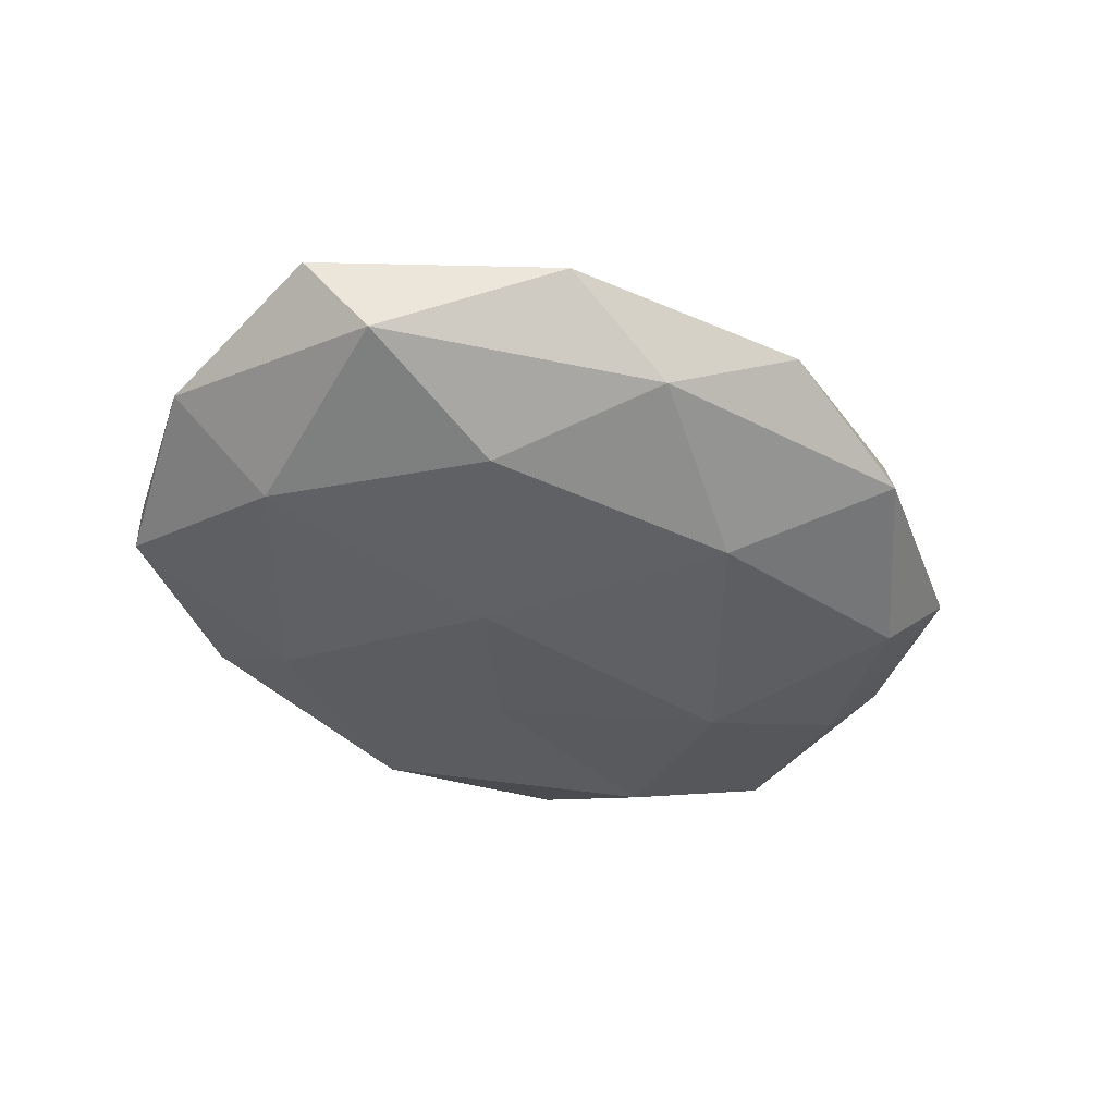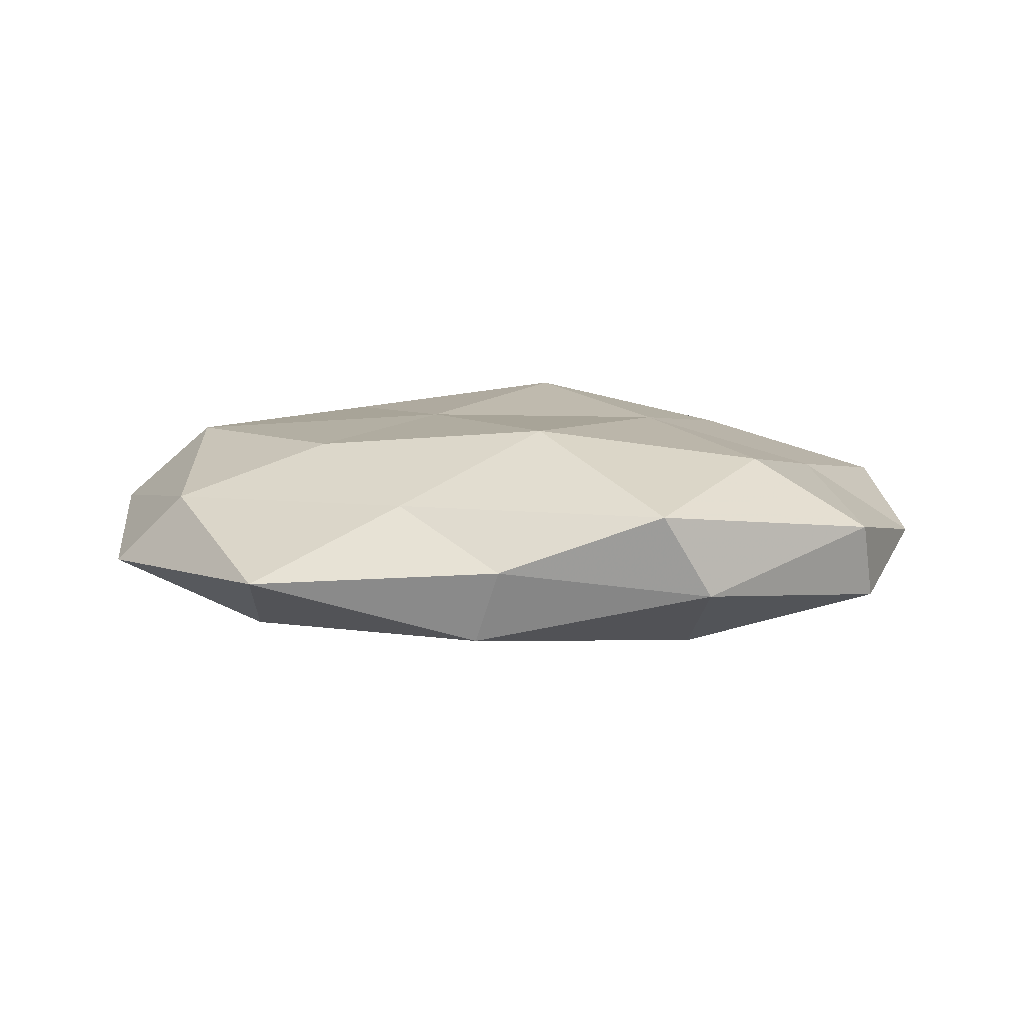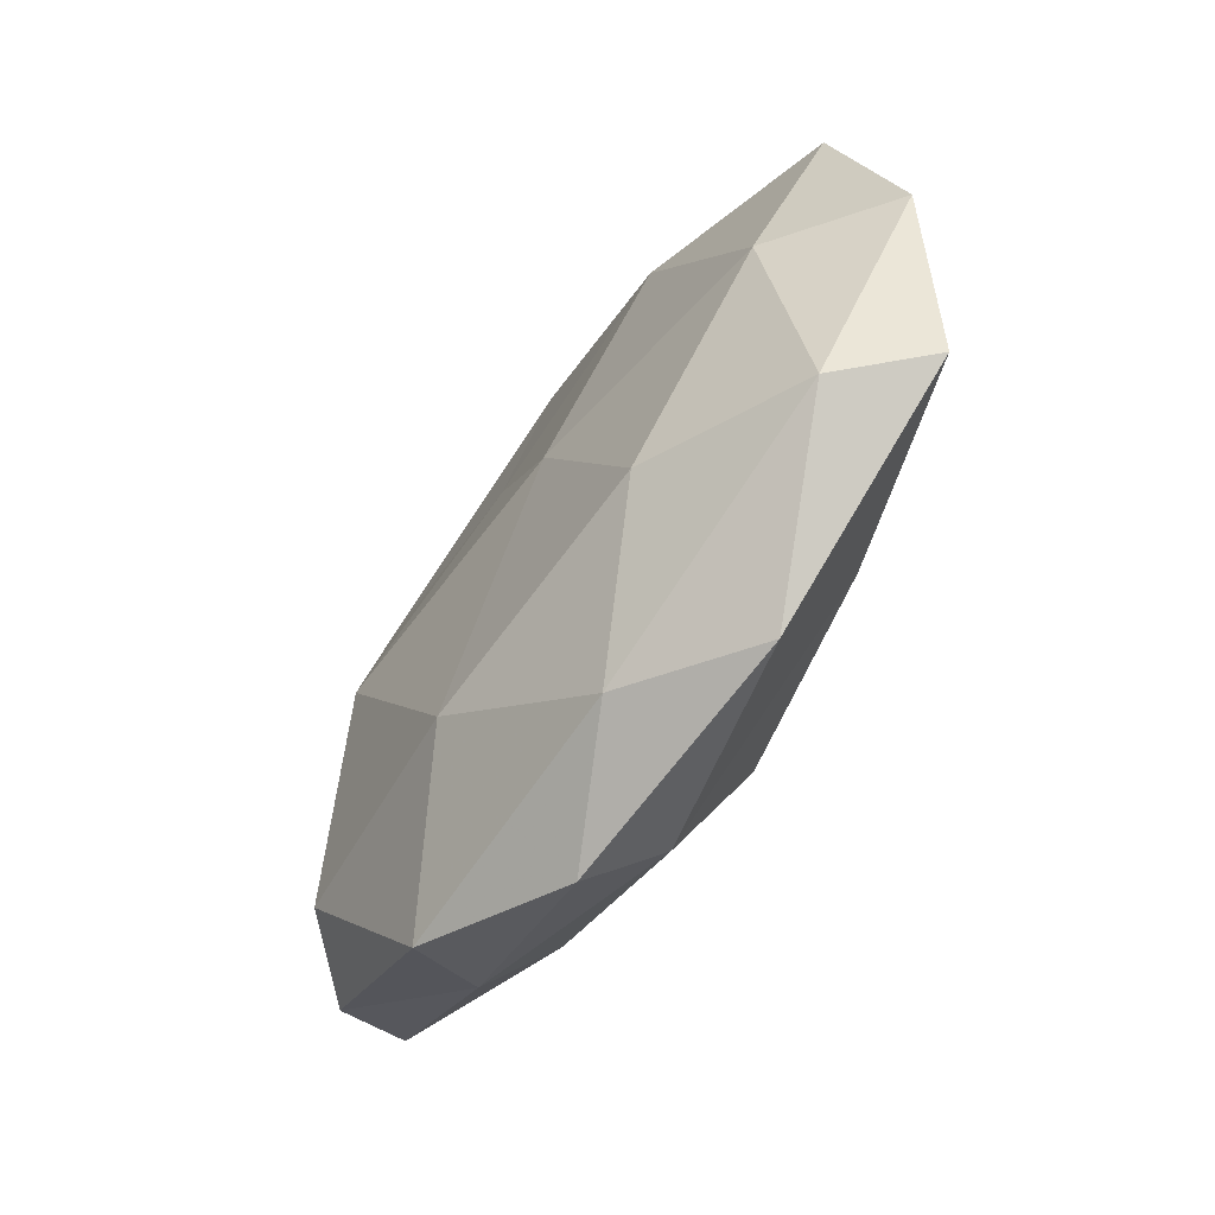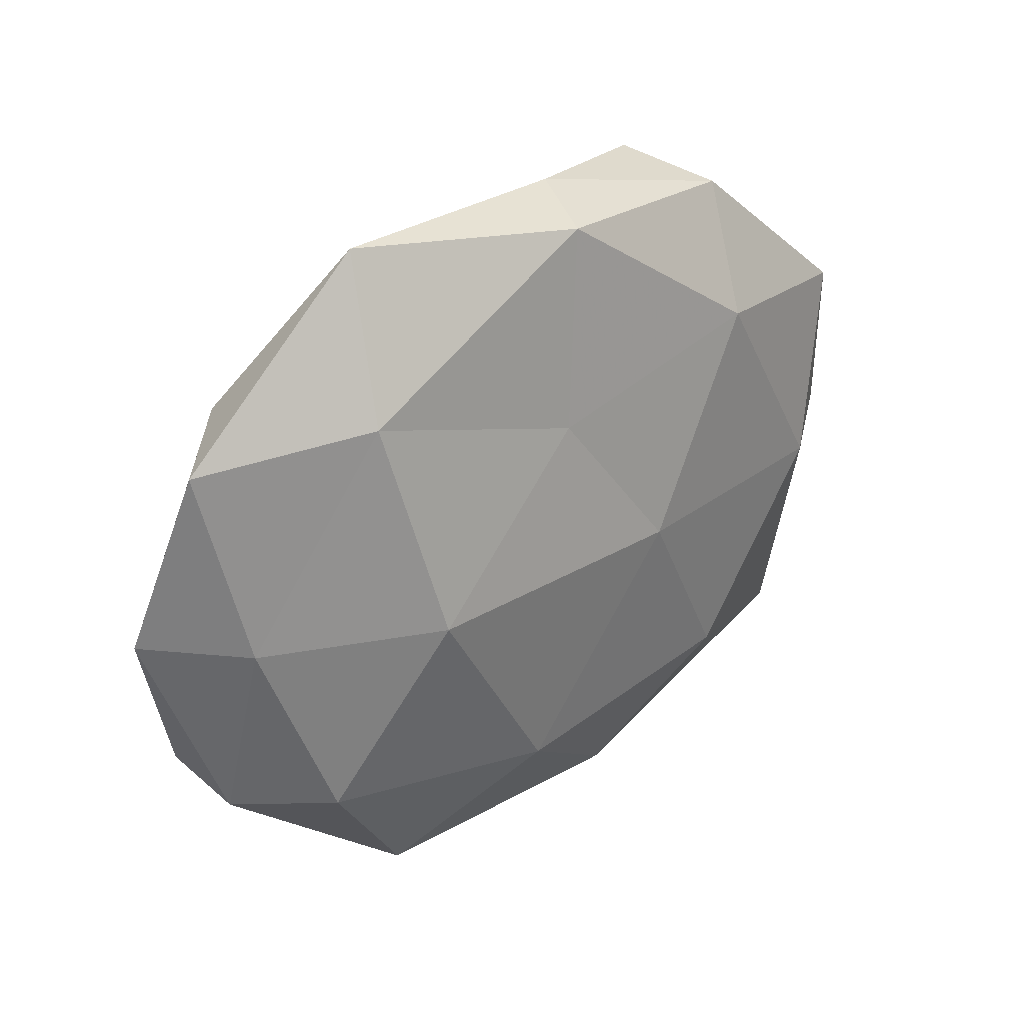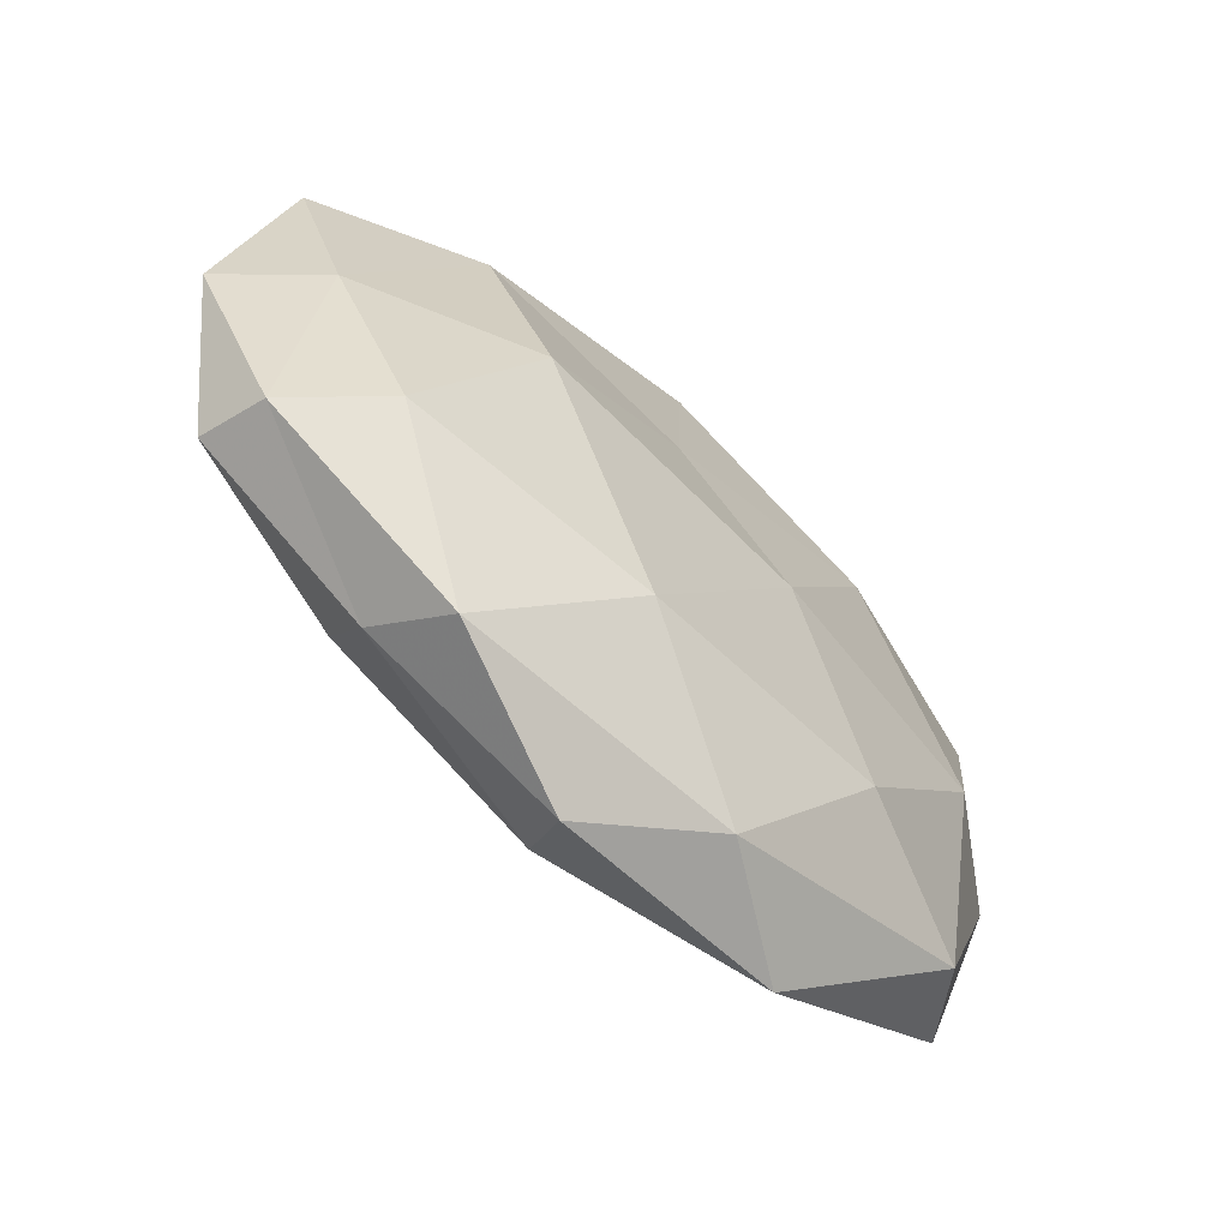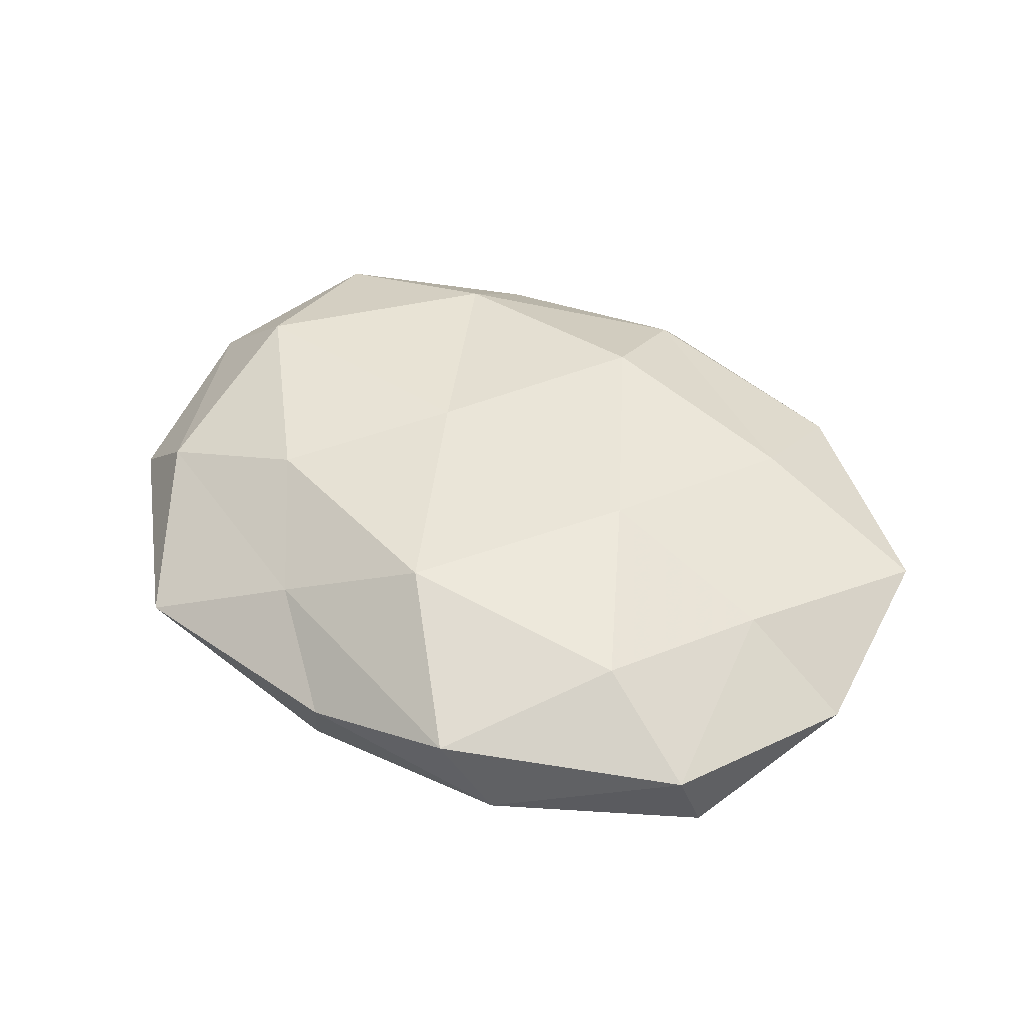
<metadata>
{"format":"obj","ext":"obj","renderer":"f3d","projection":"perspective","resolution":1024,"background":"white","views":[{"elev":-41.4,"azim":-31.7,"up":"+Z"},{"elev":9.3,"azim":-171.4,"up":"+Z"},{"elev":-62.7,"azim":-124.1,"up":"+Y"},{"elev":30.8,"azim":138.1,"up":"+Y"},{"elev":-60.8,"azim":136.1,"up":"+Y"},{"elev":46.1,"azim":-138.1,"up":"+Z"}]}
</metadata>
<code>
v 0.02486 0.0007167 -0.01637
v -0.04957 0.02285 0.003358
v -0.05593 -0.002628 -0.001106
v -0.05061 0.01966 -0.006072
v -0.04186 -0.001636 0.008034
v 0.02208 0.02163 0.01262
v 0.02681 -0.02218 0.01276
v -0.0078 0.02691 0.01554
v -0.009338 -0.04021 -0.006549
v -0.02696 0.02336 -0.01224
v 0.04904 -0.01844 0.006778
v -0.04261 -0.00233 -0.01096
v -0.02395 -0.0422 0.002994
v 0.04053 0.02673 0.005857
v -0.0505 -0.02541 0.004407
v -0.03063 0.03753 -0.003389
v 0.02518 -0.03935 -0.005699
v 0.006219 -0.04582 0.001073
v -0.03523 0.01981 0.01152
v 0.002523 -0.03791 0.009438
v -0.005006 0.04378 -1.704e-05
v 0.02995 0.02681 -0.01093
v -0.001924 -0.02216 0.01698
v -0.0111 -0.0009682 -0.01525
v 0.04765 -0.0213 -0.002169
v 0.02617 0.04472 -0.002098
v 0.0107 0.001107 0.01448
v -0.02359 -0.02379 -0.01295
v 0.02887 -0.03403 0.004079
v 0.04618 0.002042 -0.007609
v -0.02718 -0.02487 0.01124
v 0.05018 0.02505 -0.003284
v 0.03825 -0.0207 -0.01114
v 0.05591 0.002846 0.002107
v -0.01964 -0.0003494 0.01442
v 0.002345 0.01772 -0.01248
v -0.04292 -0.02867 -0.005271
v -0.001767 0.04127 -0.009136
v 0.008991 0.03524 0.00666
v 0.04422 0.002634 0.01218
v -0.025 0.04081 0.006914
v 0.008581 -0.02618 -0.01425
f 3 2 4
f 5 2 3
f 3 4 12
f 12 4 10
f 15 5 3
f 4 2 16
f 16 10 4
f 13 9 18
f 18 9 17
f 5 19 2
f 13 18 20
f 23 20 7
f 12 10 24
f 8 27 6
f 7 27 23
f 28 12 24
f 7 29 11
f 17 29 18
f 20 29 7
f 20 18 29
f 25 11 29
f 25 29 17
f 30 1 22
f 15 31 5
f 15 13 31
f 13 20 31
f 31 20 23
f 32 26 14
f 32 22 26
f 32 30 22
f 33 25 17
f 30 33 1
f 30 25 33
f 34 11 25
f 34 25 30
f 32 14 34
f 32 34 30
f 5 35 19
f 19 35 8
f 35 27 8
f 35 23 27
f 31 35 5
f 31 23 35
f 22 1 36
f 36 1 24
f 24 10 36
f 3 12 37
f 37 9 13
f 15 3 37
f 15 37 13
f 37 28 9
f 37 12 28
f 38 10 16
f 21 38 16
f 26 38 21
f 22 38 26
f 38 36 10
f 22 36 38
f 6 39 8
f 14 39 6
f 26 39 14
f 26 21 39
f 11 40 7
f 14 6 40
f 40 6 27
f 40 27 7
f 34 40 11
f 14 40 34
f 2 41 16
f 2 19 41
f 8 41 19
f 16 41 21
f 39 41 8
f 39 21 41
f 9 42 17
f 1 42 24
f 9 28 42
f 24 42 28
f 1 33 42
f 17 42 33

</code>
